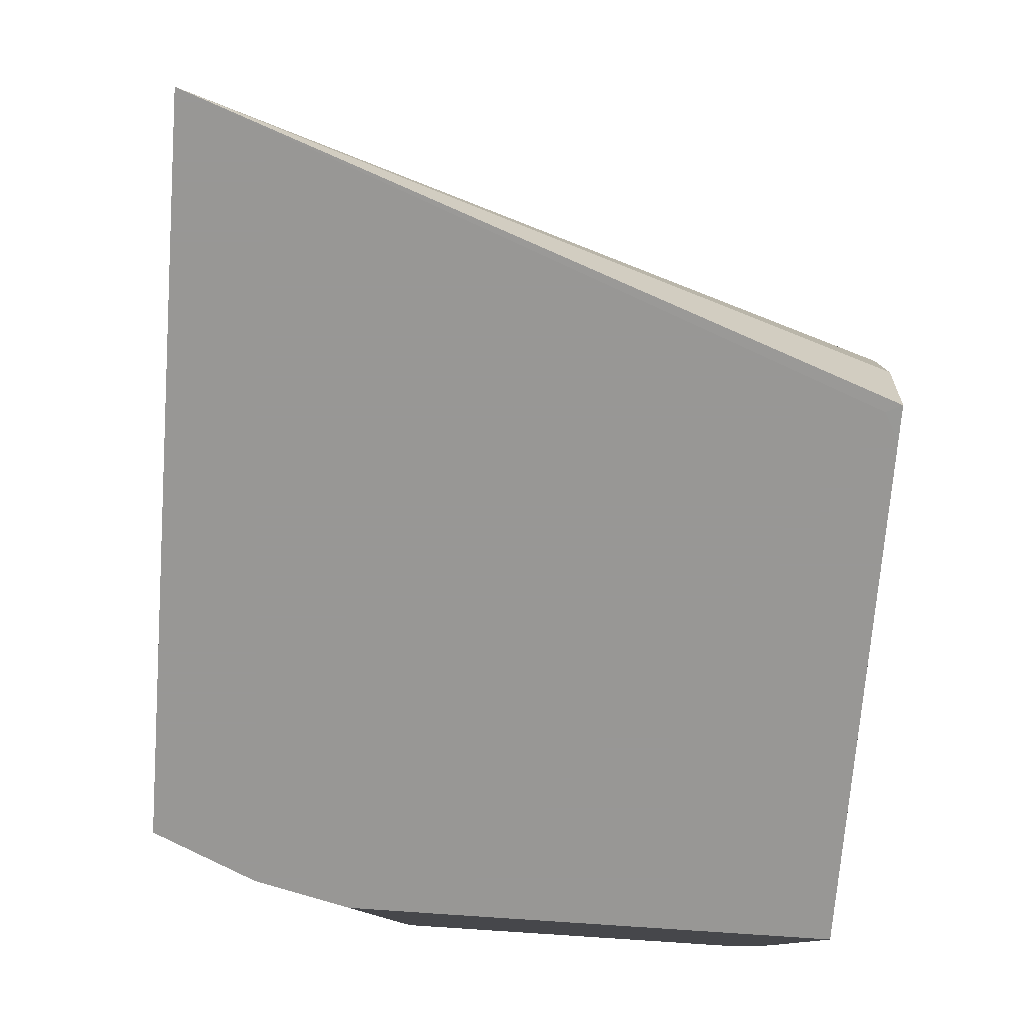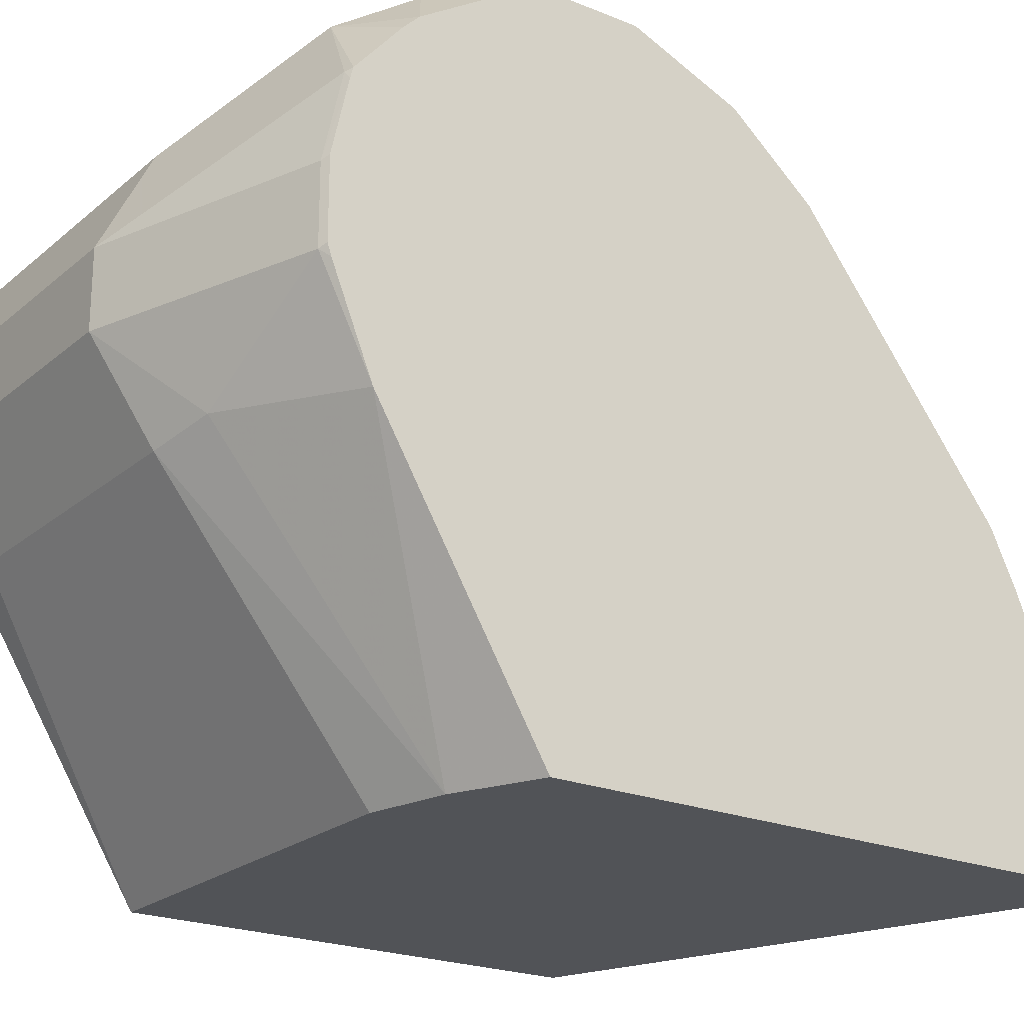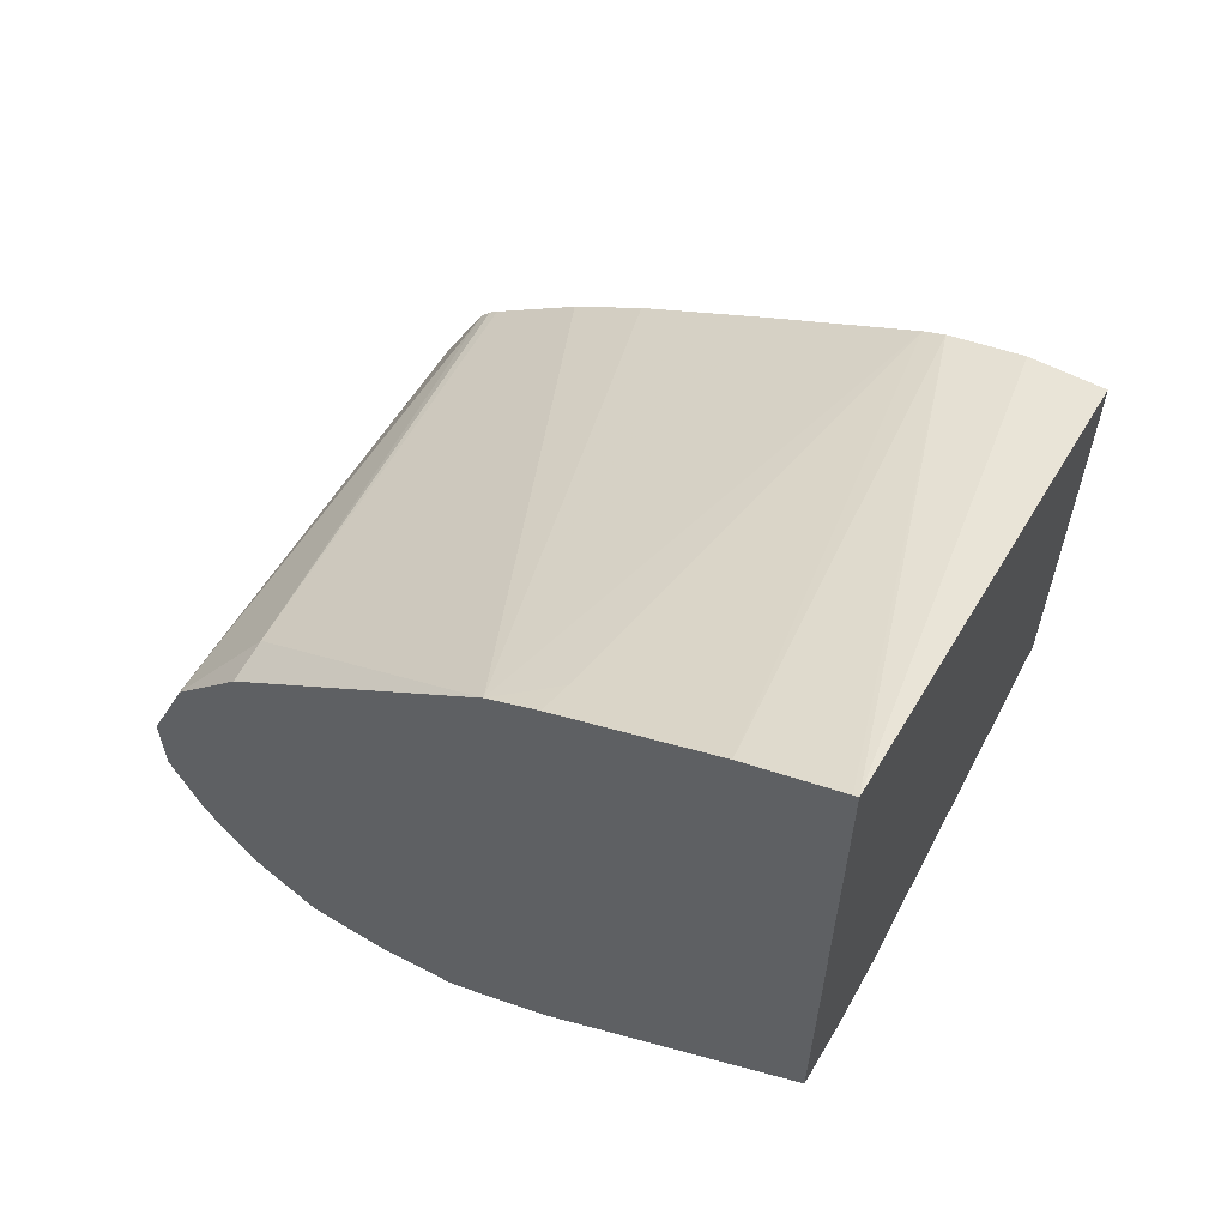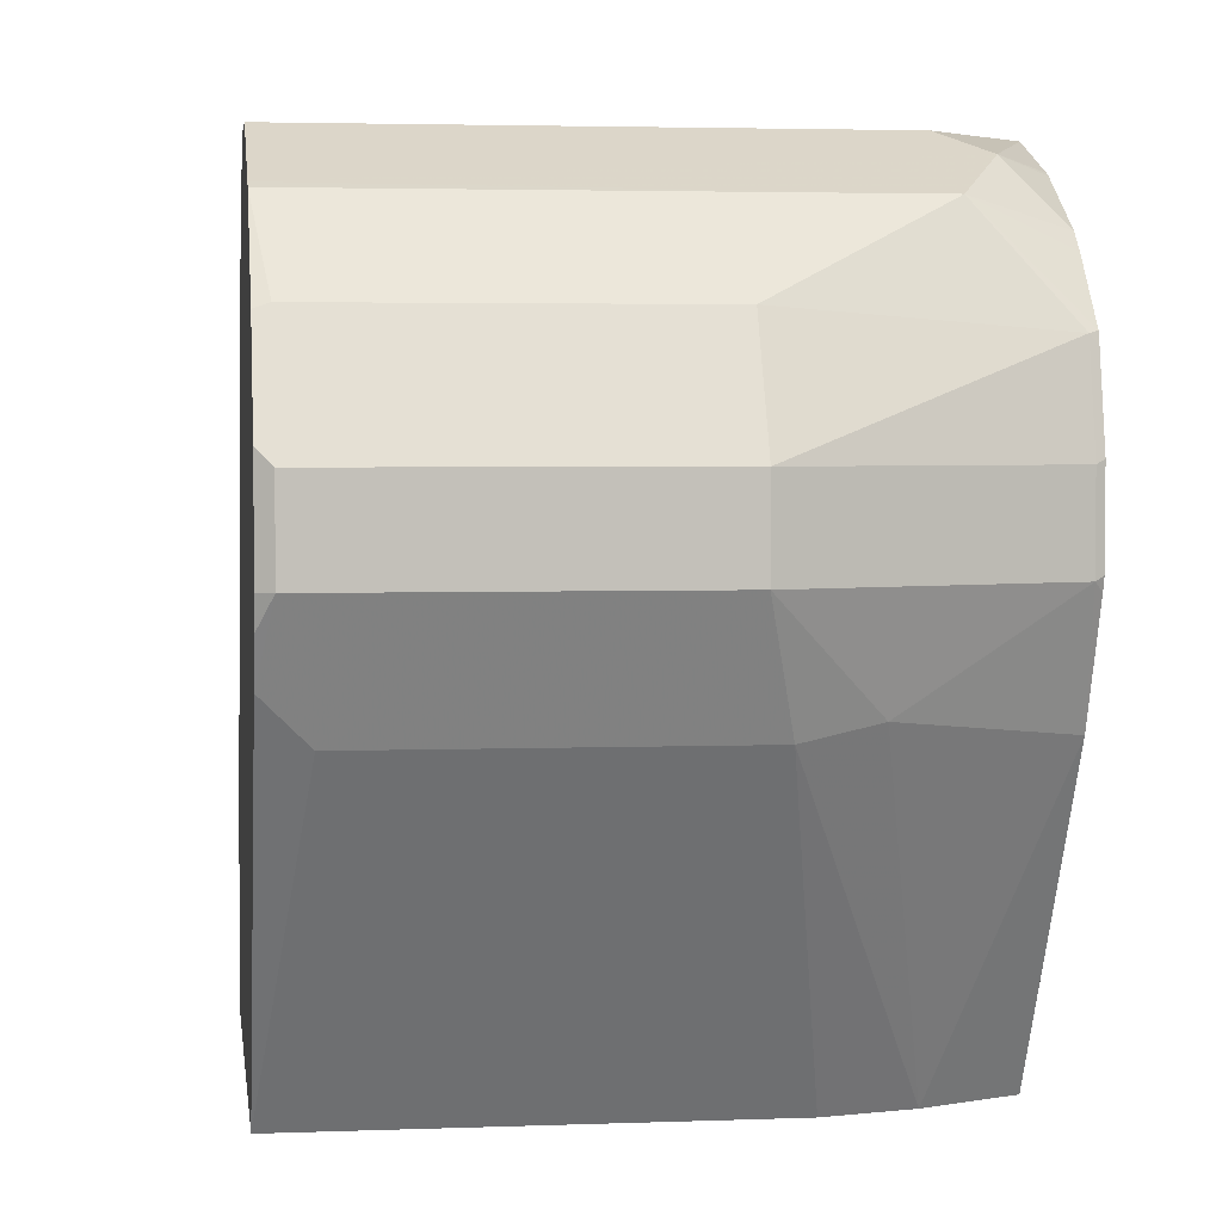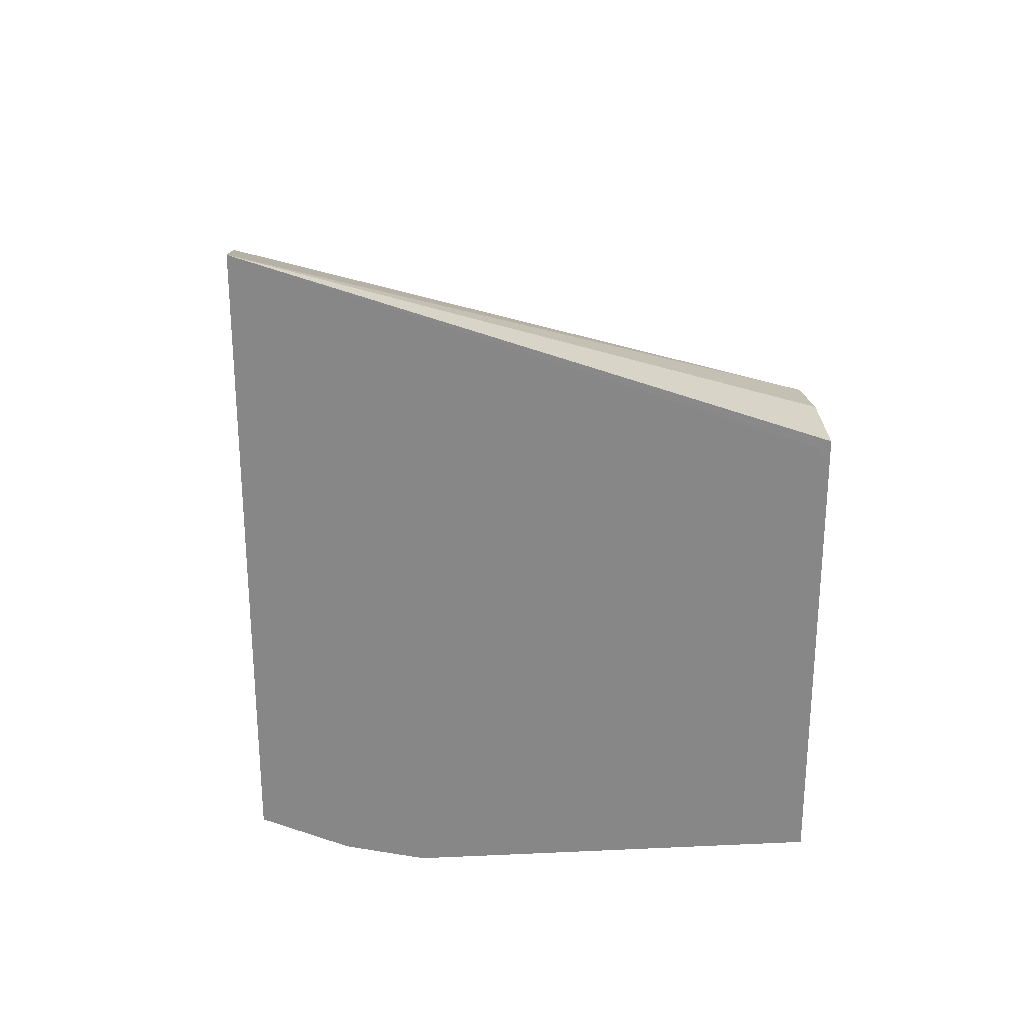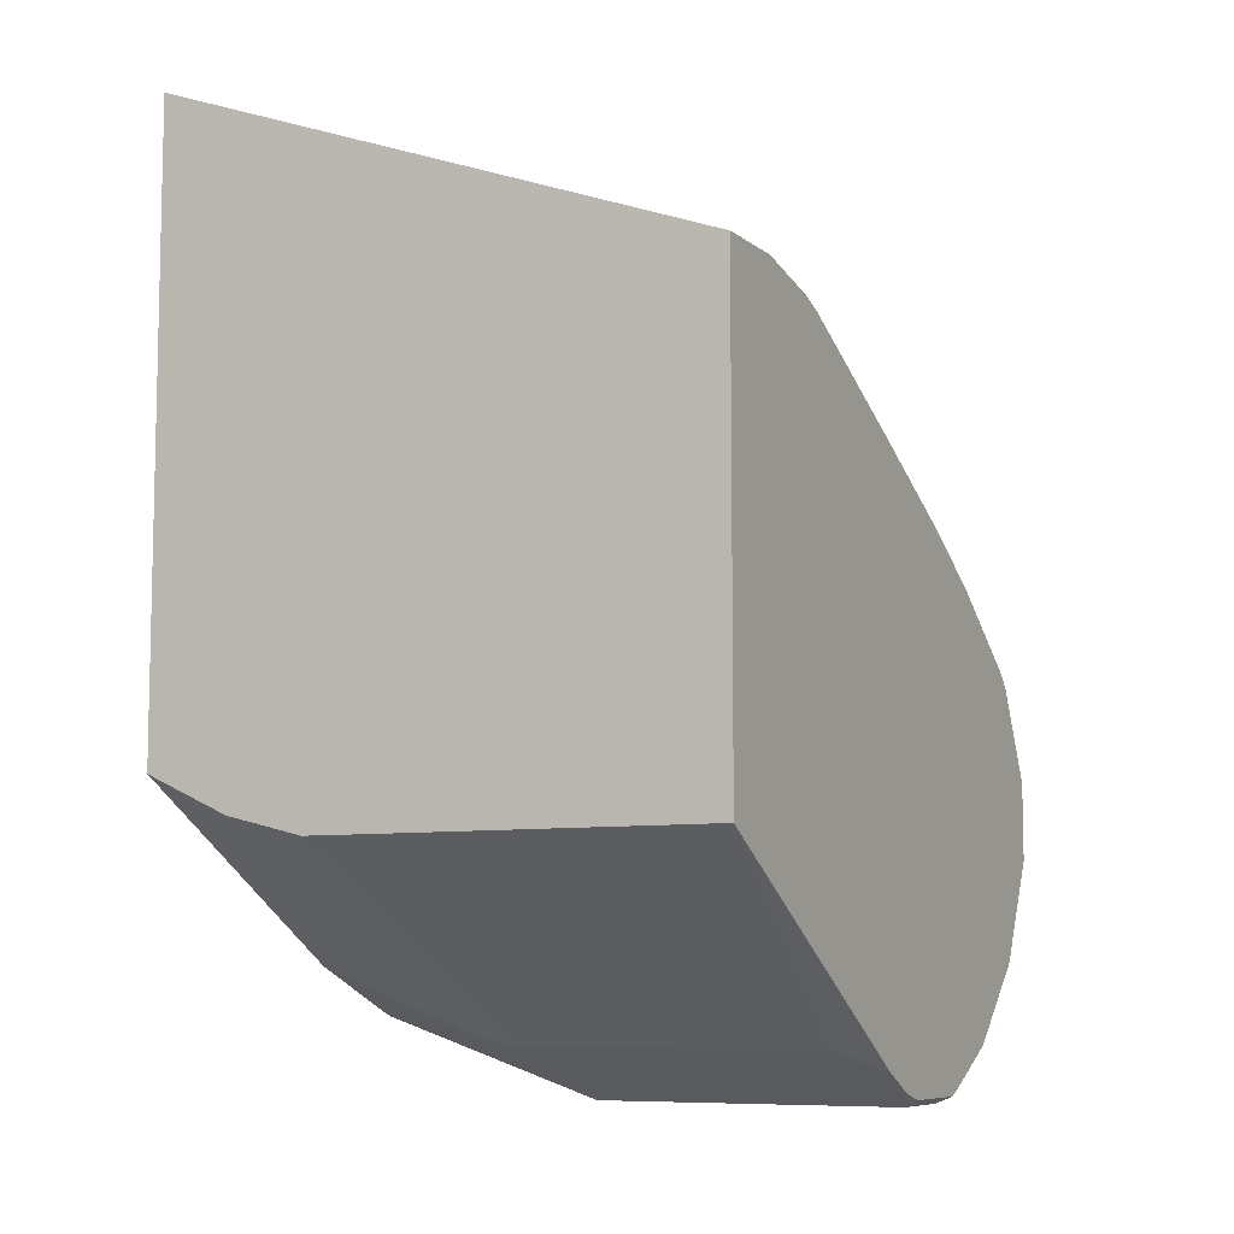
<metadata>
{"format":"obj","ext":"obj","renderer":"f3d","projection":"perspective","resolution":1024,"background":"white","views":[{"elev":-68.2,"azim":-4.3,"up":"+Y"},{"elev":-22.2,"azim":-125.3,"up":"+Y"},{"elev":60.4,"azim":-62.3,"up":"+Z"},{"elev":3.3,"azim":172.5,"up":"+Y"},{"elev":27.8,"azim":-4.1,"up":"+Z"},{"elev":-8.0,"azim":27.3,"up":"+Z"}]}
</metadata>
<code>
v -0.0698 0.4885 -0.5586
v 0.07564 0.4885 -0.5586
v -0.1047 0.4885 -0.5585
v -0.08144 0.6168 -0.64
v 0.05816 0.6168 -0.64
v 0.07564 0.6342 -0.6487
v 0.07564 0.4885 -0.3598
v -0.1399 0.4885 -0.5497
v -0.1105 0.6226 -0.6342
v -0.0698 0.6633 -0.6633
v 0.0698 0.6633 -0.6633
v 0.07564 0.6516 -0.6574
v 0.07564 0.4886 -0.3462
v 0.0698 0.4885 -0.3491
v -0.1779 0.4885 -0.5323
v -0.1779 0.6151 -0.6067
v -0.1745 0.6633 -0.6284
v -0.0698 0.6982 -0.6633
v 0.0698 0.6982 -0.6633
v 0.07564 0.6633 -0.6604
v 0.07564 0.5237 -0.3462
v -0.1779 0.4885 -0.2537
v -0.1779 0.6599 -0.625
v -0.1779 0.665 -0.6266
v -0.1745 0.6982 -0.6284
v -0.0698 0.7447 -0.64
v -0.1745 0.7375 -0.6196
v 0.07564 0.704 -0.6604
v 0.0698 0.7447 -0.64
v 0.07564 0.5586 -0.3538
v -0.1779 0.4908 -0.2544
v -0.1779 0.6999 -0.6266
v -0.1779 0.7334 -0.6192
v -0.1396 0.7796 -0.6051
v -0.1779 0.7383 -0.6179
v 0.07564 0.7195 -0.6526
v 0.07564 0.7428 -0.6402
v 0.07564 0.7796 -0.6051
v 0.07564 0.5687 -0.3578
v -0.1779 0.5341 -0.2689
v -0.1779 0.5203 -0.2642
v 0.07564 0.7816 -0.6012
v -0.1779 0.7629 -0.5968
v -0.1779 0.7697 -0.59
v -0.1571 0.7942 -0.576
v -0.1779 0.6318 -0.3108
v -0.1629 0.6051 -0.3026
v 0.07564 0.6386 -0.3928
v -0.1779 0.6081 -0.2996
v 0.07564 0.8029 -0.5586
v -0.1779 0.7888 -0.5597
v -0.1779 0.79 -0.5574
v -0.1779 0.8029 -0.5236
v -0.1396 0.8029 -0.5586
v -0.1779 0.7505 -0.4015
v 0.07564 0.6982 -0.4236
v 0.07564 0.7067 -0.4287
v 0.07564 0.7322 -0.444
v -0.1571 0.7505 -0.4015
v 0.07564 0.8029 -0.5236
v -0.1779 0.8029 -0.4887
v -0.1779 0.7826 -0.4392
v 0.07564 0.7738 -0.4742
v 0.07564 0.778 -0.4775
v 0.07564 0.7825 -0.4829
v 0.07564 0.8 -0.5178
v -0.1745 0.8029 -0.4887
f 27 33 35
f 25 33 27
f 26 27 34
f 26 34 38
f 26 38 29
f 27 35 34
f 30 39 40
f 29 37 36
f 30 41 31
f 29 38 37
f 30 40 41
f 25 32 33
f 28 29 36
f 22 30 31
f 15 32 24
f 19 29 28
f 18 27 26
f 18 25 27
f 18 29 19
f 18 26 29
f 17 32 25
f 17 24 32
f 17 23 24
f 16 23 17
f 15 23 16
f 15 24 23
f 15 33 32
f 34 42 38
f 15 35 33
f 21 30 22
f 34 35 43
f 60 67 62
f 34 44 45
f 15 43 35
f 62 65 66
f 61 62 67
f 60 62 66
f 59 65 62
f 59 64 65
f 59 63 64
f 58 63 59
f 55 59 62
f 50 67 60
f 50 61 67
f 50 53 61
f 50 54 53
f 46 59 55
f 34 43 44
f 46 58 59
f 46 56 57
f 46 48 56
f 46 49 47
f 45 54 50
f 45 53 54
f 45 52 53
f 45 51 52
f 44 51 45
f 42 45 50
f 40 47 49
f 39 48 46
f 39 47 40
f 39 46 47
f 34 45 42
f 46 57 58
f 15 44 43
f 15 41 40
f 15 52 51
f 2 39 30
f 2 48 39
f 2 56 48
f 2 57 56
f 2 58 57
f 2 63 58
f 2 64 63
f 2 65 64
f 2 66 65
f 2 60 66
f 2 50 60
f 2 42 50
f 2 38 42
f 2 37 38
f 2 36 37
f 2 28 36
f 2 20 28
f 2 12 20
f 2 6 12
f 2 5 6
f 1 5 2
f 1 3 4
f 1 8 3
f 1 15 8
f 1 22 15
f 1 14 22
f 1 7 14
f 1 2 7
f 15 51 44
f 2 30 21
f 2 21 13
f 1 4 5
f 3 8 4
f 15 53 52
f 2 13 7
f 15 61 53
f 15 62 61
f 15 55 62
f 15 46 55
f 15 40 49
f 15 31 41
f 15 22 31
f 13 22 14
f 13 21 22
f 11 20 12
f 11 28 20
f 11 19 28
f 15 49 46
f 10 17 25
f 10 25 18
f 4 9 10
f 4 11 5
f 4 8 9
f 4 10 11
f 6 11 12
f 7 13 14
f 5 11 6
f 8 15 16
f 8 16 9
f 9 17 10
f 9 16 17
f 10 18 19
f 10 19 11

</code>
